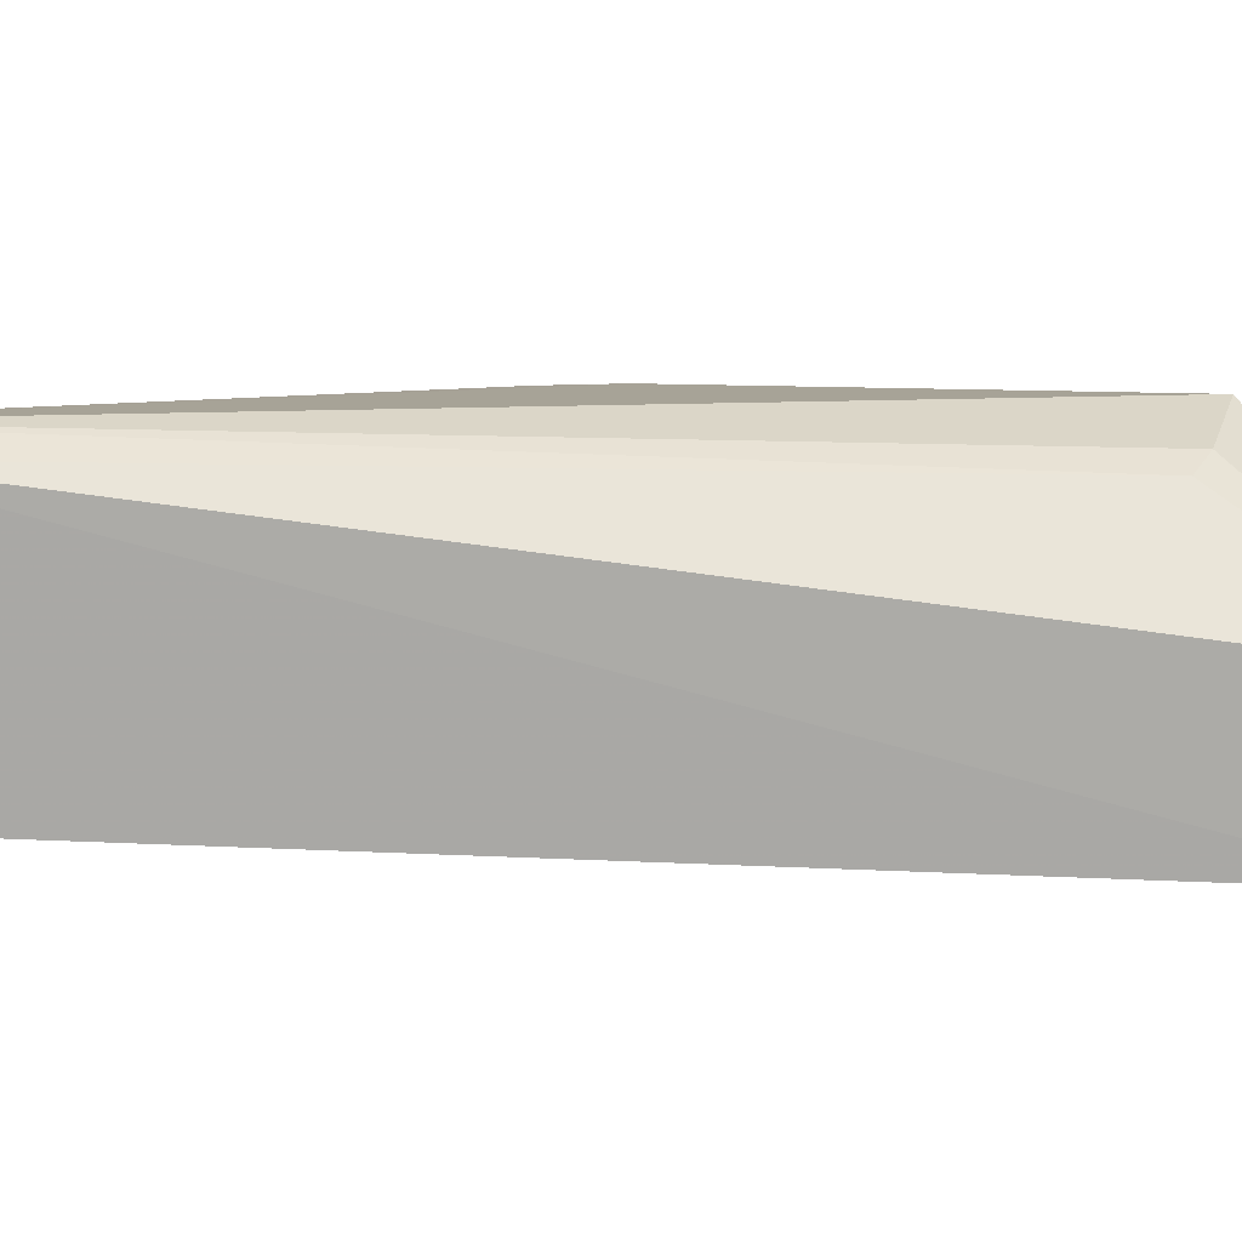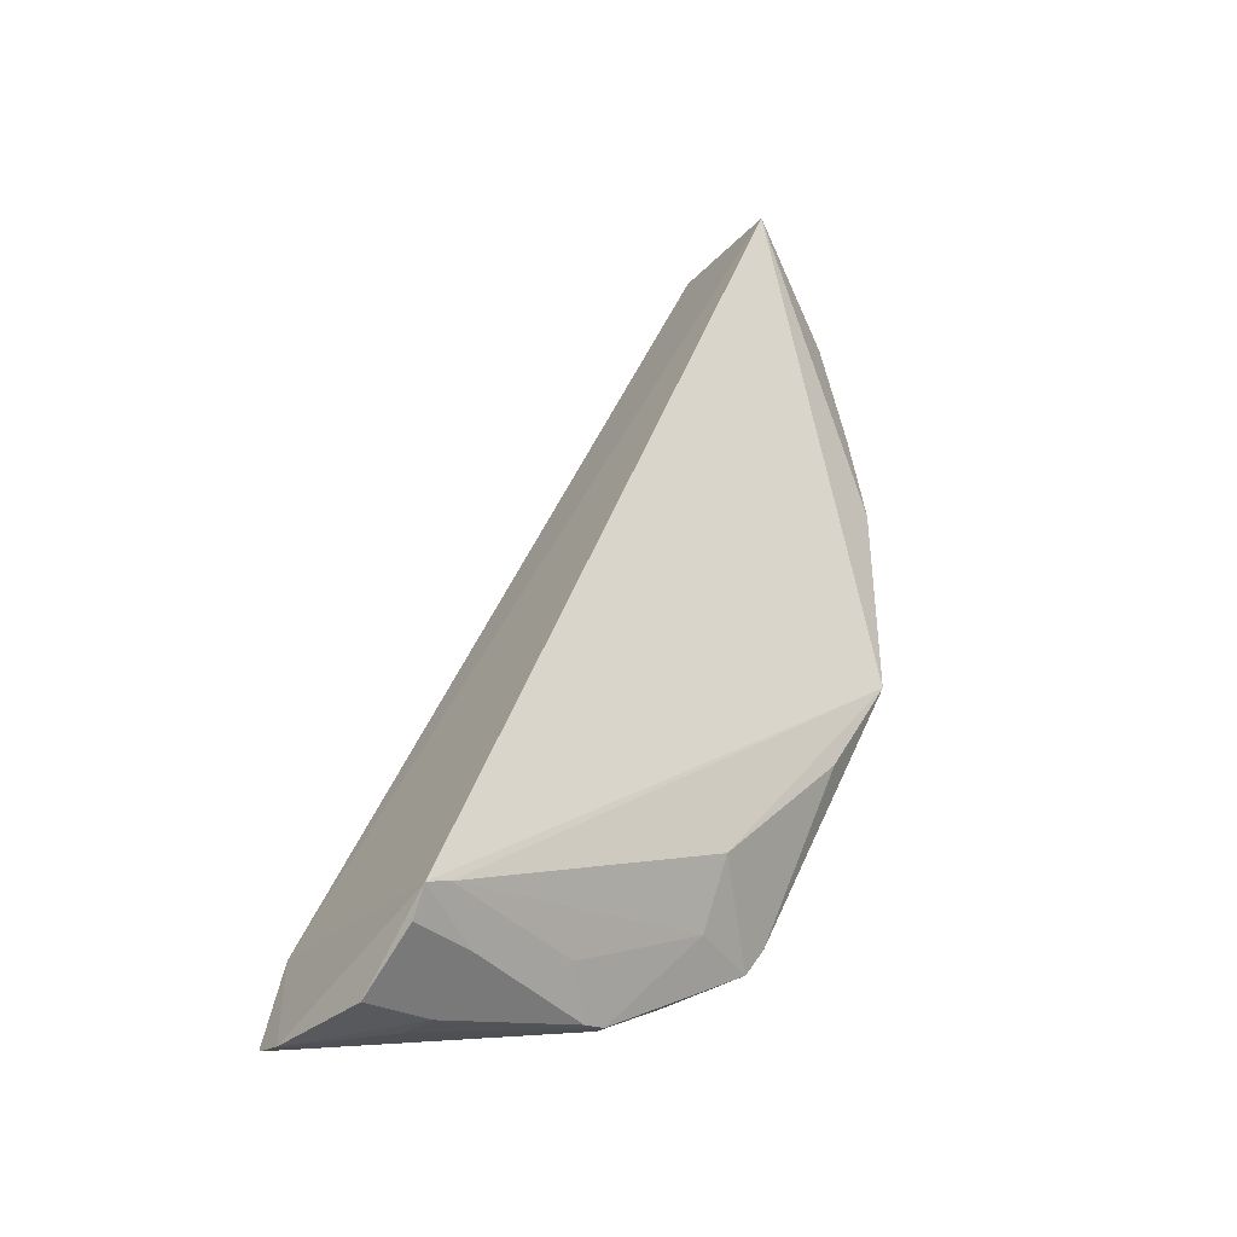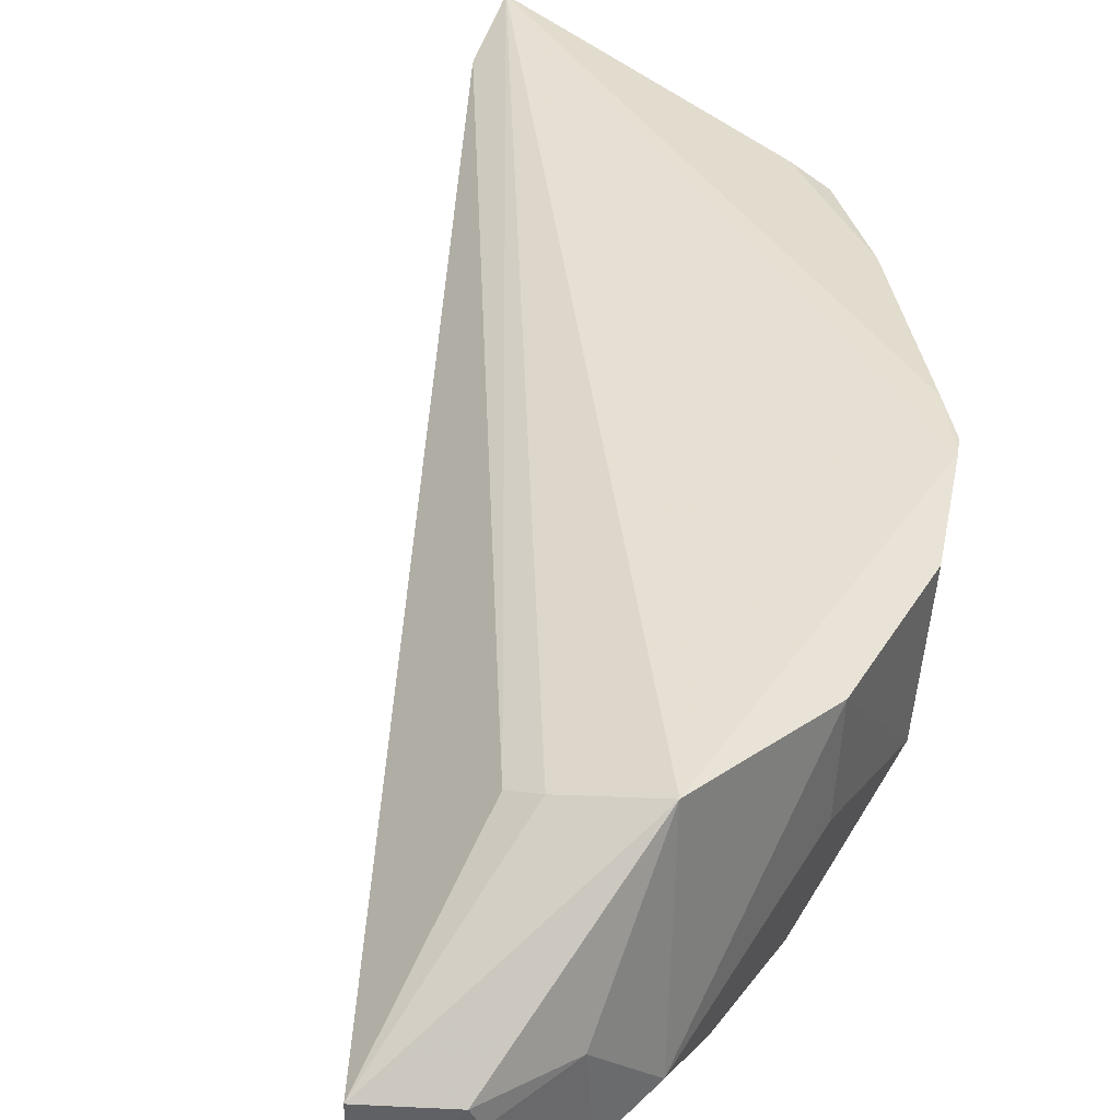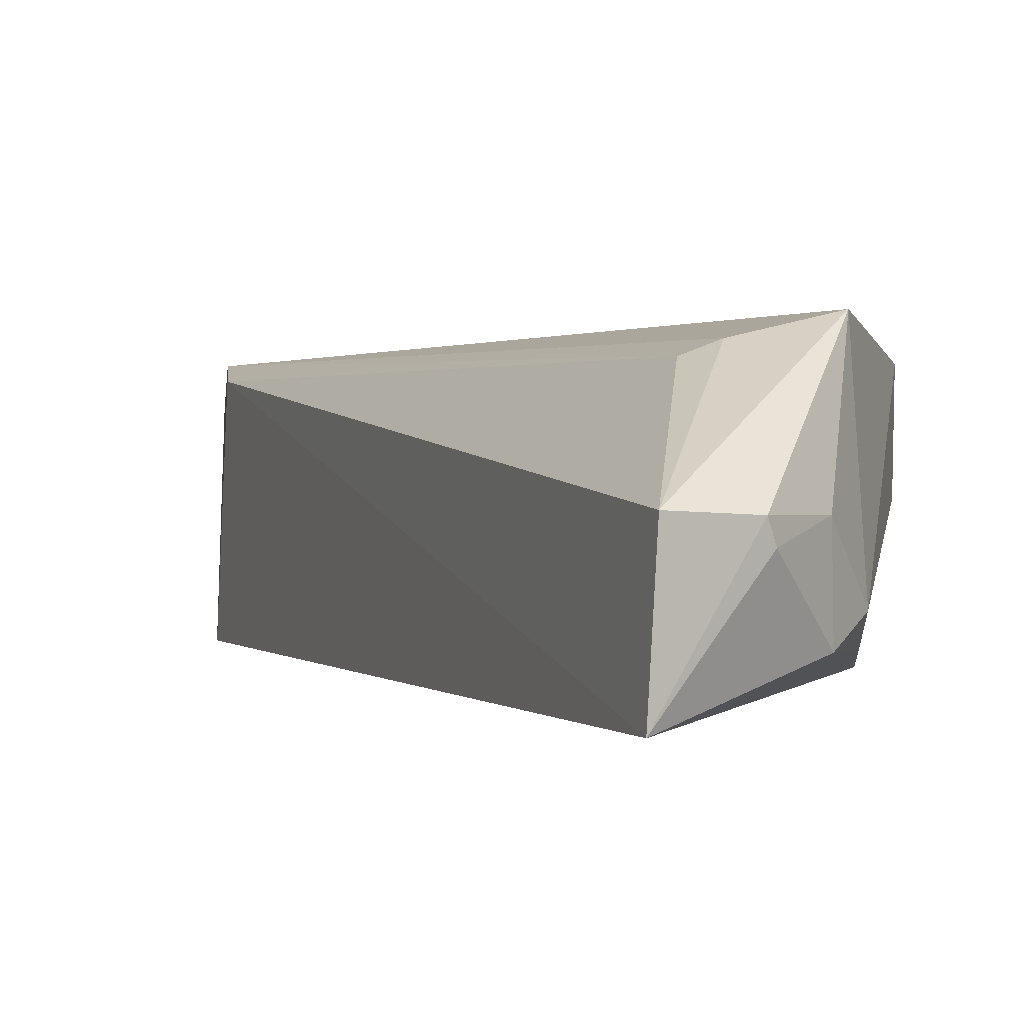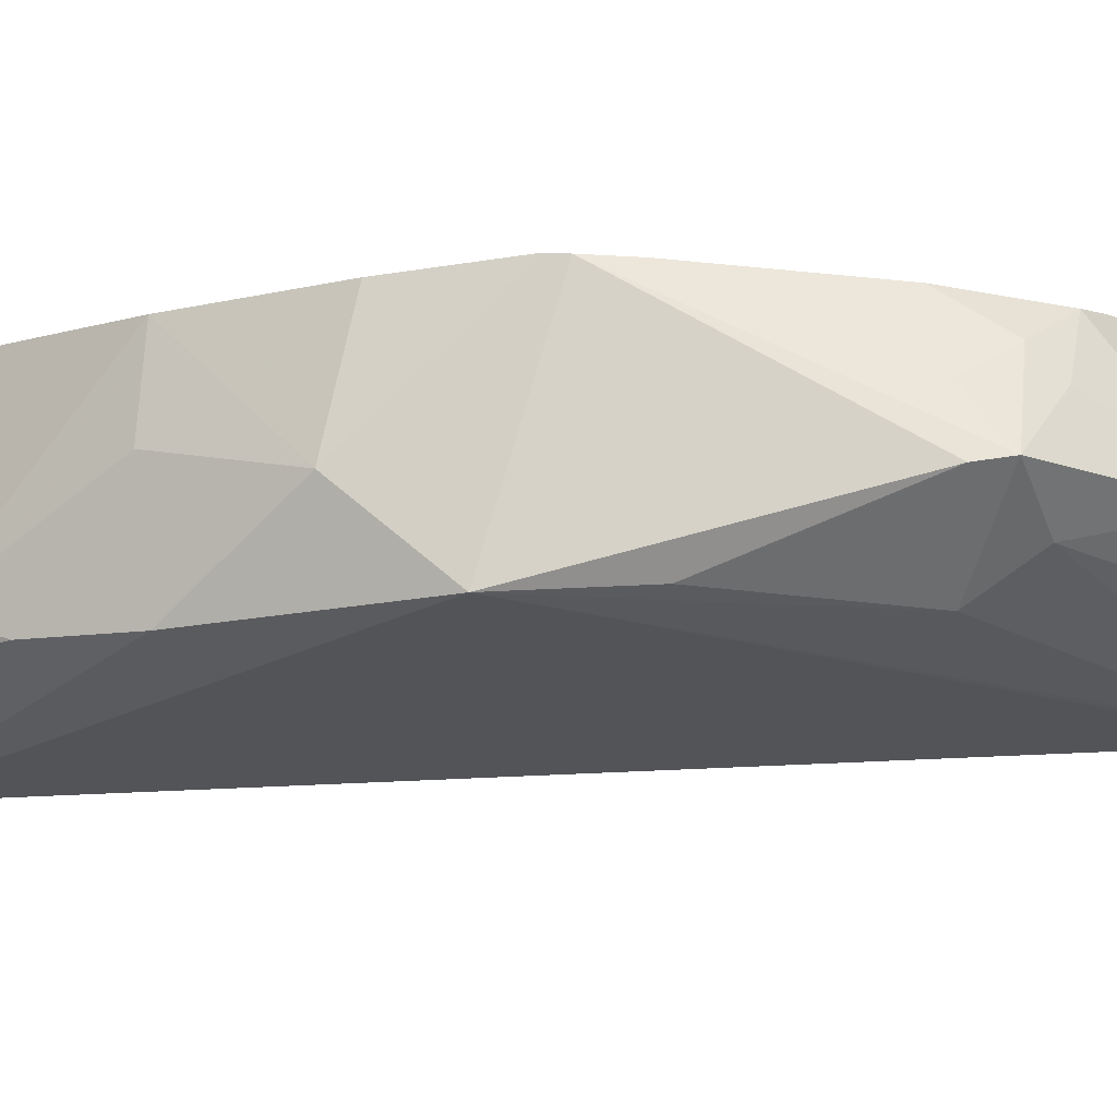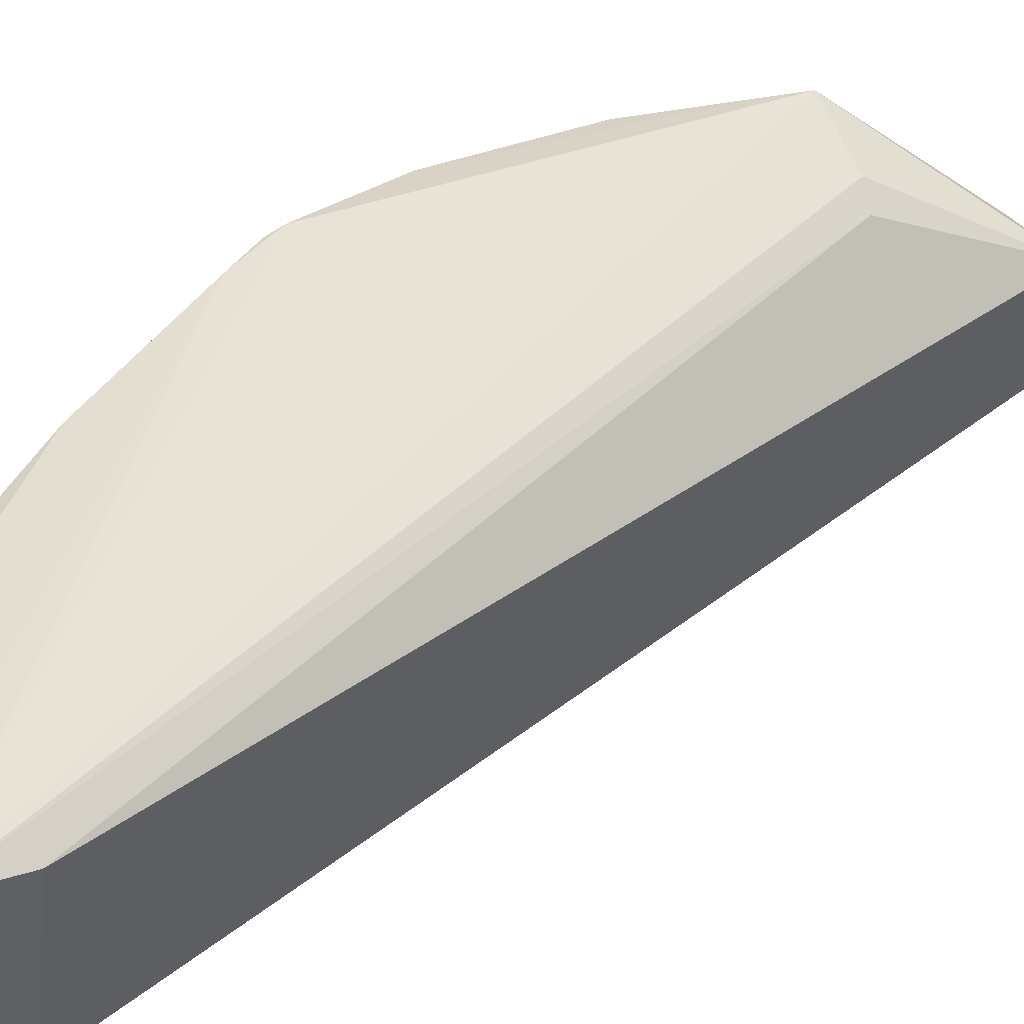
<metadata>
{"format":"obj","ext":"obj","renderer":"f3d","projection":"perspective","resolution":1024,"background":"white","views":[{"elev":14.5,"azim":-66.5,"up":"+Y"},{"elev":-36.7,"azim":-37.6,"up":"+Z"},{"elev":37.9,"azim":24.5,"up":"+Y"},{"elev":-0.4,"azim":1.1,"up":"+Y"},{"elev":-22.1,"azim":114.5,"up":"+Y"},{"elev":53.2,"azim":-108.6,"up":"+Y"}]}
</metadata>
<code>
v 0.04023 0.01392 0.06287
v 0.04701 0.01082 0.0555
v 0.0477 0.01895 0.03274
v 0.02191 0.01896 0.01295
v 0.02189 0.008468 0.01574
v 0.04655 0.02042 0.05381
v 0.03987 0.007259 0.0623
v 0.02255 0.01993 0.01747
v 0.04711 0.008242 0.03539
v 0.0412 0.01228 0.01961
v 0.04347 0.01378 0.06149
v 0.04884 0.01907 0.0462
v 0.04106 0.0189 0.05402
v 0.02212 0.02082 0.01352
v 0.0474 0.008643 0.04644
v 0.03246 0.01242 0.01455
v 0.03756 0.009007 0.023
v 0.04205 0.01197 0.02104
v 0.04564 0.0138 0.05817
v 0.04573 0.009585 0.05774
v 0.04907 0.01864 0.03829
v 0.04255 0.01947 0.05424
v 0.03772 0.01857 0.01838
v 0.0487 0.01442 0.04658
v 0.02212 0.01298 0.01254
v 0.0338 0.01336 0.01505
v 0.02308 0.008501 0.01619
v 0.03756 0.01077 0.01974
v 0.04741 0.01885 0.0318
v 0.04404 0.008742 0.02999
v 0.04377 0.01281 0.06114
v 0.04702 0.009321 0.05191
v 0.04717 0.02006 0.05174
v 0.04891 0.01244 0.03984
v 0.04109 0.01879 0.02245
v 0.02208 0.009528 0.01454
v 0.02562 0.01323 0.01297
v 0.02543 0.01535 0.01317
v 0.02355 0.01881 0.01331
v 0.03888 0.01545 0.01853
v 0.03363 0.0126 0.01485
v 0.03064 0.01074 0.01618
v 0.03592 0.01906 0.0179
v 0.04606 0.01894 0.02985
v 0.04172 0.01498 0.02141
v 0.02543 0.01027 0.01465
v 0.0399 0.01676 0.01965
v 0.02691 0.02022 0.01505
f 8 4 5
f 8 7 1
f 8 5 7
f 9 7 5
f 11 6 1
f 11 1 7
f 12 6 2
f 13 8 1
f 14 6 3
f 14 4 8
f 14 8 13
f 15 7 9
f 18 17 10
f 19 2 6
f 19 6 11
f 20 2 19
f 21 3 6
f 22 13 1
f 22 1 6
f 22 14 13
f 22 6 14
f 24 12 2
f 25 5 4
f 27 17 9
f 27 9 5
f 28 10 17
f 28 17 27
f 29 18 10
f 29 3 9
f 29 9 18
f 30 18 9
f 30 9 17
f 30 17 18
f 31 11 7
f 31 7 20
f 31 20 19
f 31 19 11
f 32 2 20
f 32 24 2
f 32 20 7
f 32 7 15
f 33 21 6
f 33 6 12
f 33 12 21
f 34 9 3
f 34 3 21
f 34 21 12
f 34 12 24
f 34 15 9
f 34 32 15
f 34 24 32
f 36 5 25
f 37 25 4
f 37 36 25
f 37 16 36
f 38 37 4
f 39 4 14
f 39 38 4
f 40 26 23
f 40 10 26
f 41 26 10
f 41 16 37
f 41 37 38
f 41 39 26
f 41 38 39
f 41 10 28
f 42 28 27
f 42 27 16
f 42 41 28
f 42 16 41
f 43 35 23
f 44 14 3
f 44 3 29
f 44 35 43
f 45 29 10
f 46 36 16
f 46 5 36
f 46 27 5
f 46 16 27
f 47 40 23
f 47 10 40
f 47 45 10
f 47 23 35
f 47 35 44
f 47 44 29
f 47 29 45
f 48 44 43
f 48 14 44
f 48 39 14
f 48 26 39
f 48 43 23
f 48 23 26

</code>
